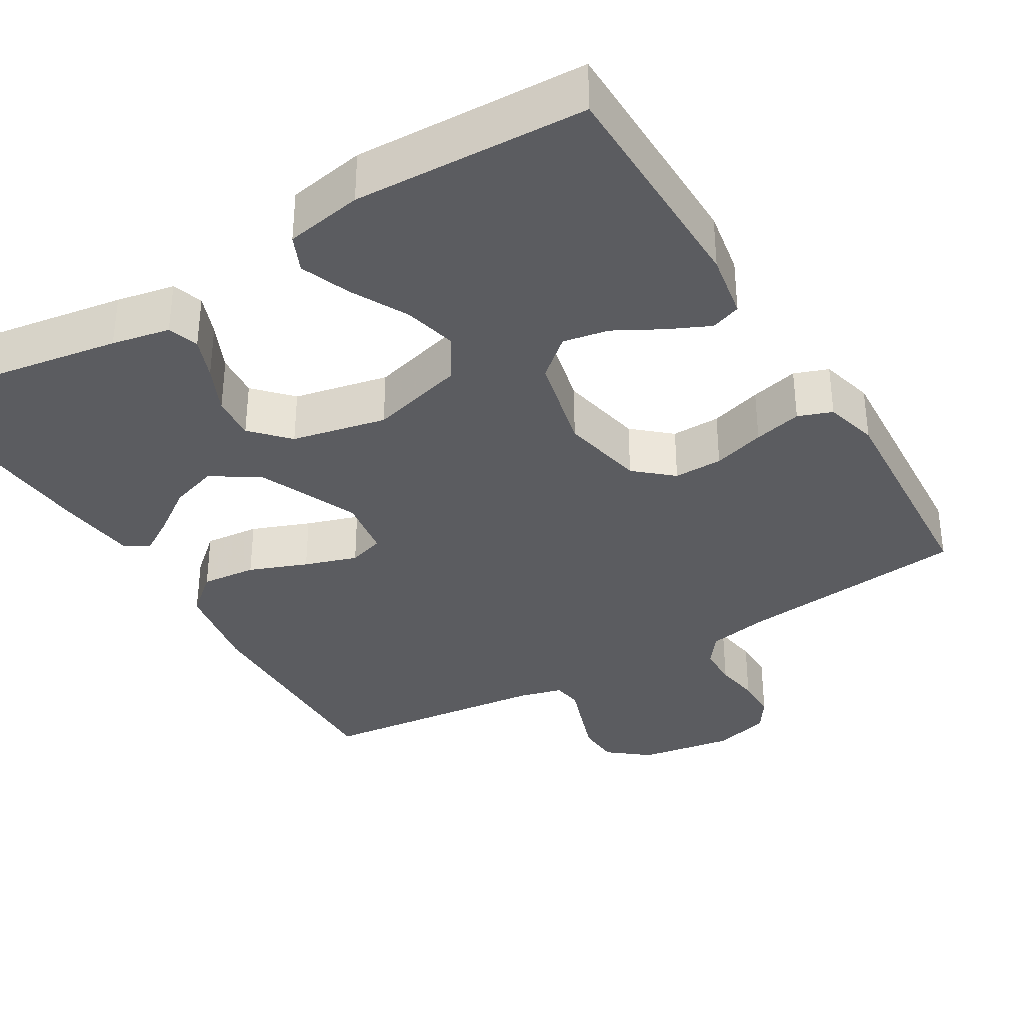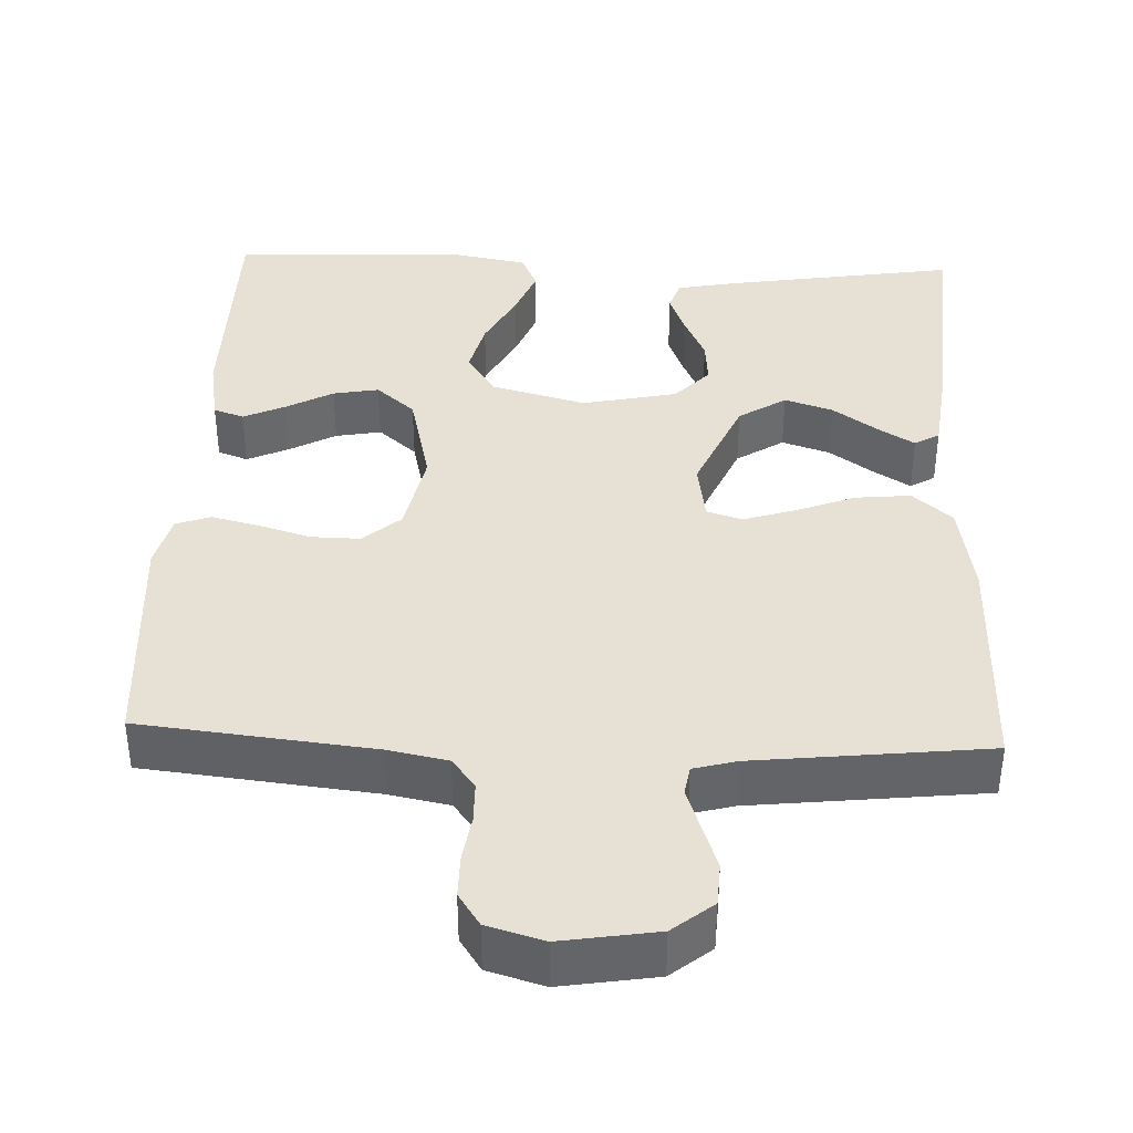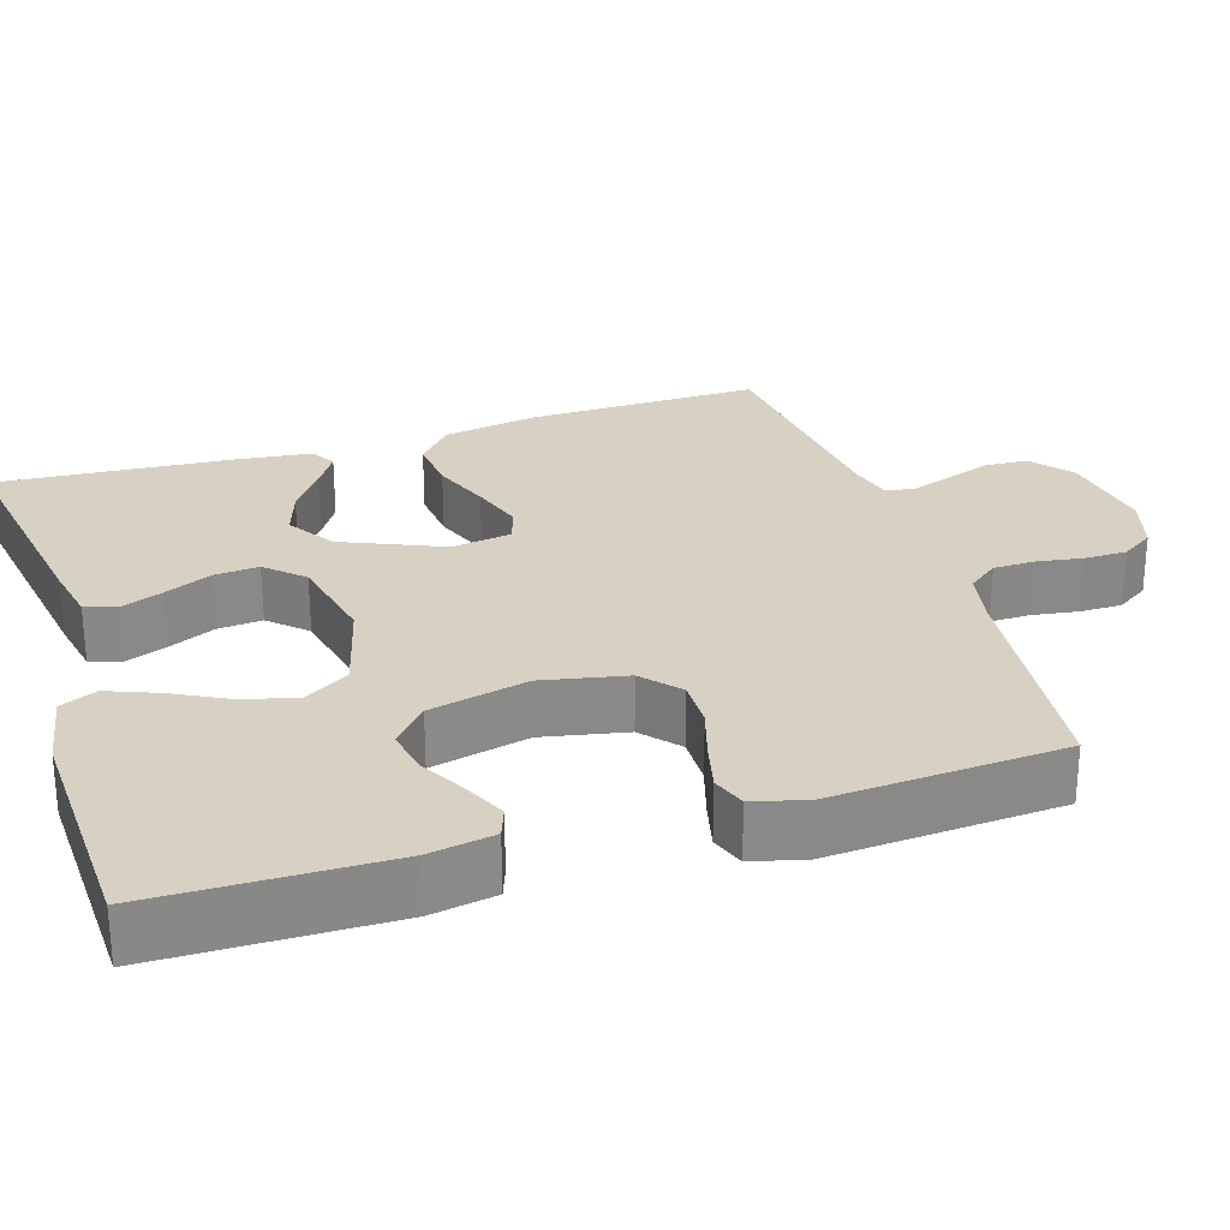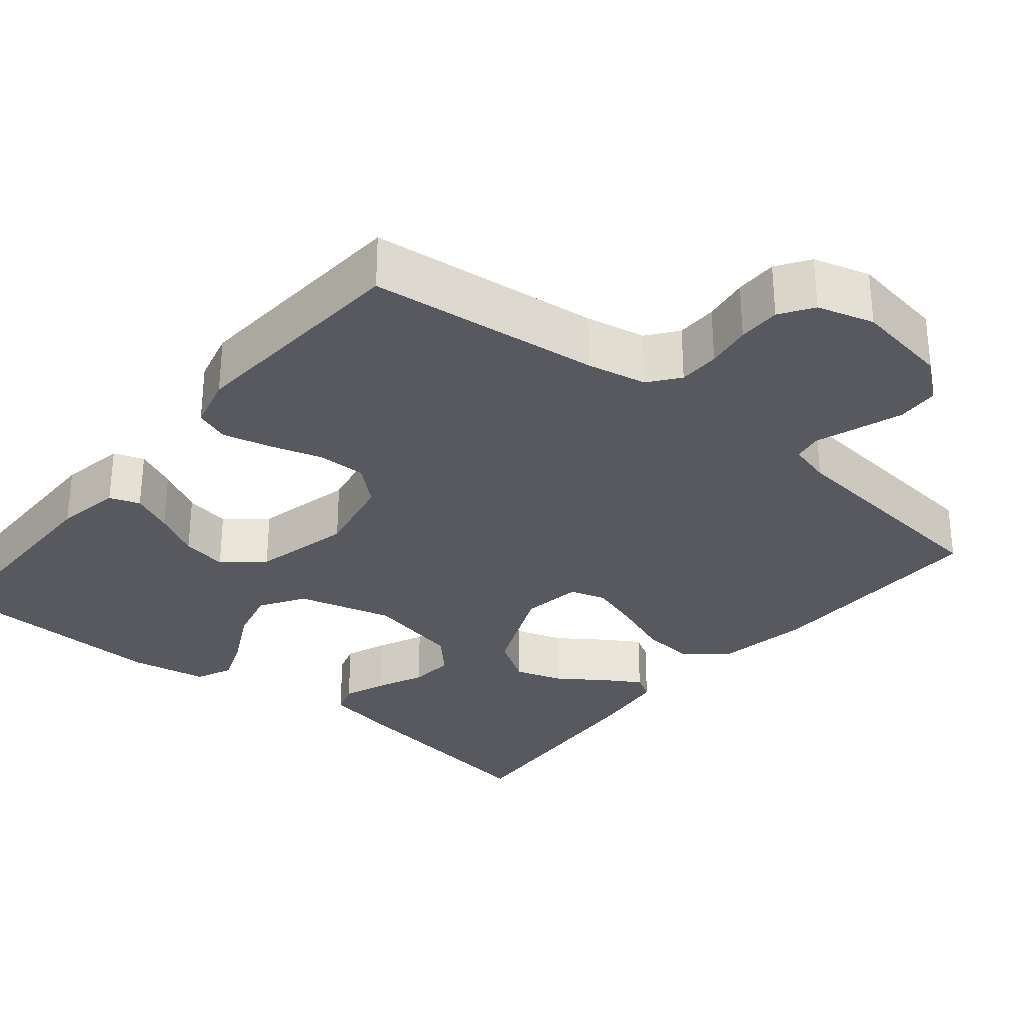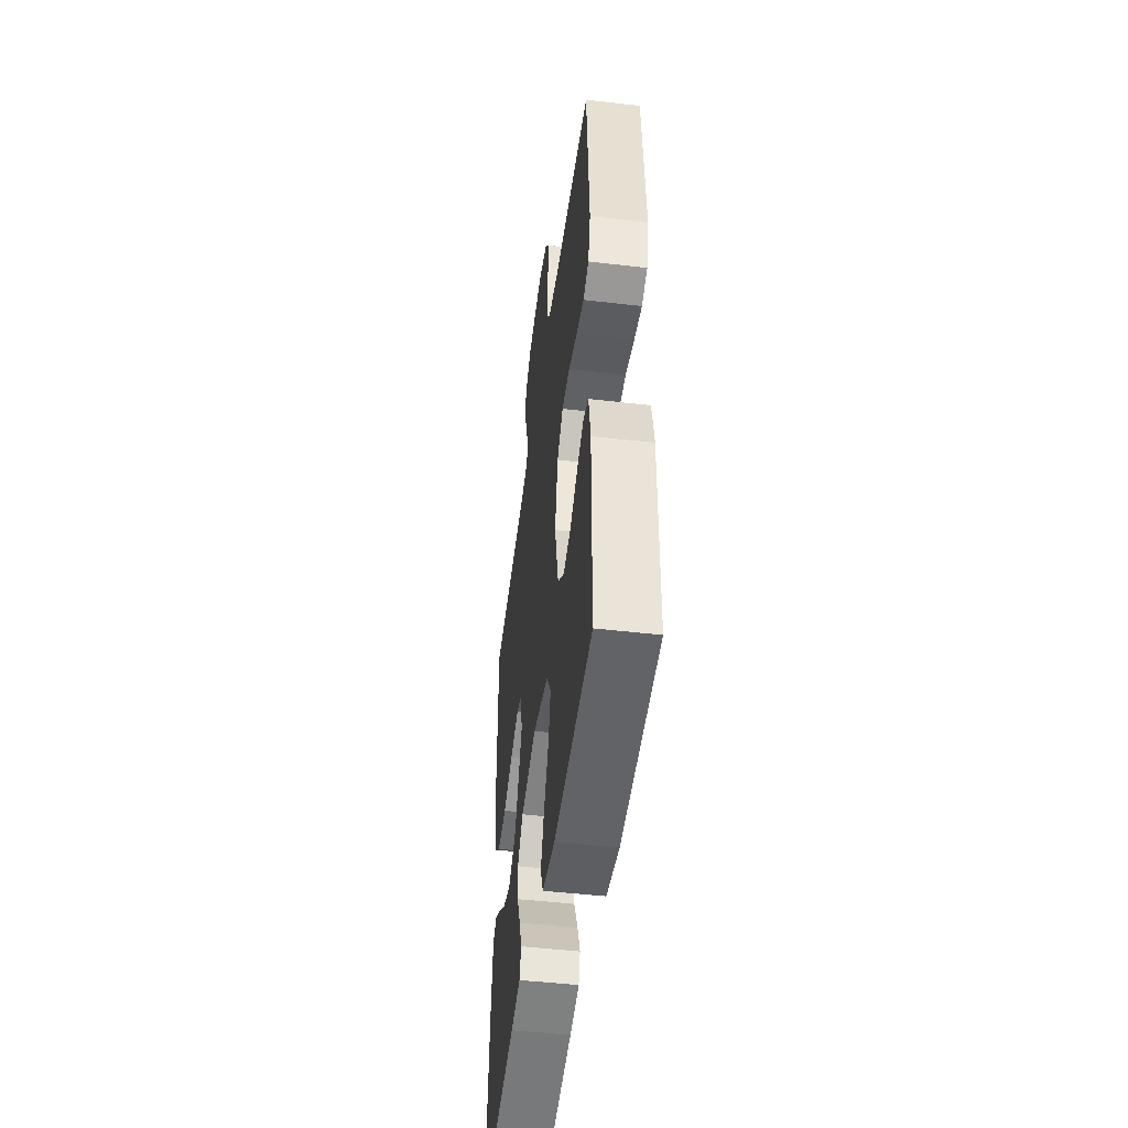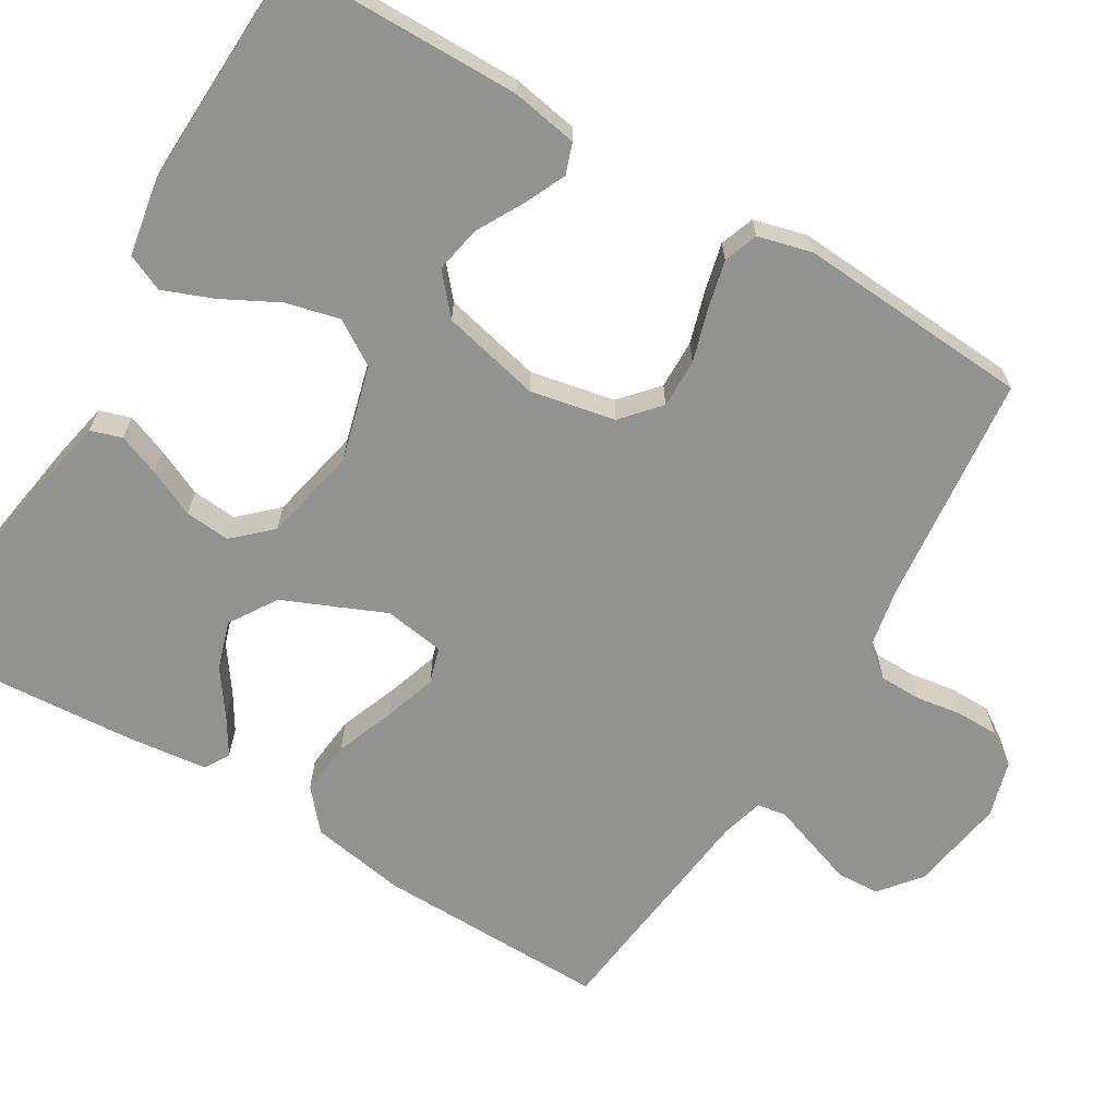
<metadata>
{"format":"obj","ext":"obj","renderer":"f3d","projection":"perspective","resolution":1024,"background":"white","views":[{"elev":-35.2,"azim":-149.0,"up":"+Y"},{"elev":39.0,"azim":2.4,"up":"+Y"},{"elev":27.1,"azim":-107.5,"up":"+Y"},{"elev":-30.3,"azim":-39.4,"up":"+Y"},{"elev":-48.6,"azim":-97.4,"up":"+Z"},{"elev":-66.2,"azim":-120.9,"up":"+Y"}]}
</metadata>
<code>
v -0.5 0.07 -0.5
v -0.503 0.07 -0.2
v -0.488 0.07 -0.115
v -0.449 0.07 -0.101
v -0.395 0.07 -0.126
v -0.335 0.07 -0.159
v -0.276 0.07 -0.17
v -0.226 0.07 -0.127
v -0.196 0.07 0
v -0.218 0.07 0.109
v -0.266 0.07 0.151
v -0.329 0.07 0.15
v -0.396 0.07 0.13
v -0.458 0.07 0.115
v -0.502 0.07 0.131
v -0.52 0.07 0.2
v -0.5 0.07 0.5
v -0.2 0.07 0.532
v -0.123 0.07 0.547
v -0.093 0.07 0.586
v -0.092 0.07 0.639
v -0.101 0.07 0.698
v -0.101 0.07 0.753
v -0.073 0.07 0.795
v 0 0.07 0.816
v 0.123 0.07 0.796
v 0.175 0.07 0.754
v 0.178 0.07 0.699
v 0.158 0.07 0.641
v 0.139 0.07 0.587
v 0.145 0.07 0.549
v 0.2 0.07 0.534
v 0.5 0.07 0.5
v 0.495 0.07 0.2
v 0.474 0.07 0.078
v 0.423 0.07 0.034
v 0.352 0.07 0.041
v 0.277 0.07 0.07
v 0.209 0.07 0.092
v 0.163 0.07 0.078
v 0.151 0.07 0
v 0.207 0.07 -0.13
v 0.268 0.07 -0.169
v 0.33 0.07 -0.149
v 0.388 0.07 -0.108
v 0.435 0.07 -0.079
v 0.467 0.07 -0.098
v 0.479 0.07 -0.2
v 0.5 0.07 -0.5
v 0.2 0.07 -0.452
v 0.125 0.07 -0.437
v 0.112 0.07 -0.397
v 0.133 0.07 -0.343
v 0.161 0.07 -0.282
v 0.166 0.07 -0.224
v 0.122 0.07 -0.177
v 0 0.07 -0.151
v -0.123 0.07 -0.184
v -0.159 0.07 -0.241
v -0.142 0.07 -0.31
v -0.104 0.07 -0.383
v -0.079 0.07 -0.447
v -0.1 0.07 -0.494
v -0.2 0.07 -0.512
v -0.5 0 -0.5
v -0.503 0 -0.2
v -0.488 0 -0.115
v -0.449 0 -0.101
v -0.395 0 -0.126
v -0.335 0 -0.159
v -0.276 0 -0.17
v -0.226 0 -0.127
v -0.196 0 0
v -0.218 0 0.109
v -0.266 0 0.151
v -0.329 0 0.15
v -0.396 0 0.13
v -0.458 0 0.115
v -0.502 0 0.131
v -0.52 0 0.2
v -0.5 0 0.5
v -0.2 0 0.532
v -0.123 0 0.547
v -0.093 0 0.586
v -0.092 0 0.639
v -0.101 0 0.698
v -0.101 0 0.753
v -0.073 0 0.795
v 0 0 0.816
v 0.123 0 0.796
v 0.175 0 0.754
v 0.178 0 0.699
v 0.158 0 0.641
v 0.139 0 0.587
v 0.145 0 0.549
v 0.2 0 0.534
v 0.5 0 0.5
v 0.495 0 0.2
v 0.474 0 0.078
v 0.423 0 0.034
v 0.352 0 0.041
v 0.277 0 0.07
v 0.209 0 0.092
v 0.163 0 0.078
v 0.151 0 0
v 0.207 0 -0.13
v 0.268 0 -0.169
v 0.33 0 -0.149
v 0.388 0 -0.108
v 0.435 0 -0.079
v 0.467 0 -0.098
v 0.479 0 -0.2
v 0.5 0 -0.5
v 0.2 0 -0.452
v 0.125 0 -0.437
v 0.112 0 -0.397
v 0.133 0 -0.343
v 0.161 0 -0.282
v 0.166 0 -0.224
v 0.122 0 -0.177
v 0 0 -0.151
v -0.123 0 -0.184
v -0.159 0 -0.241
v -0.142 0 -0.31
v -0.104 0 -0.383
v -0.079 0 -0.447
v -0.1 0 -0.494
v -0.2 0 -0.512
f 60 61 62 63
f 59 60 63 64
f 51 52 53 54
f 49 50 51 54
f 49 54 55
f 48 49 55 56
f 44 45 46 47
f 44 47 48
f 43 44 48
f 35 36 37 38
f 35 38 39
f 32 33 34 35
f 31 32 35 39
f 30 31 39 40
f 28 29 30
f 27 28 30
f 26 27 30
f 21 22 23 24
f 20 21 24 25
f 15 16 17 18
f 15 18 19
f 12 13 14 15
f 12 15 19
f 11 12 19 20
f 3 4 5 6
f 1 2 3 6
f 59 64 1 6
f 43 48 56 57
f 42 43 57
f 41 42 57
f 41 57 58
f 40 41 58
f 30 40 58
f 10 11 20 25
f 9 10 25 26
f 8 9 26 30
f 59 6 7
f 59 7 8
f 8 30 58 59
f 127 126 125 124
f 128 127 124 123
f 118 117 116 115
f 118 115 114 113
f 119 118 113
f 120 119 113 112
f 111 110 109 108
f 112 111 108
f 112 108 107
f 102 101 100 99
f 103 102 99
f 99 98 97 96
f 103 99 96 95
f 104 103 95 94
f 94 93 92
f 94 92 91
f 94 91 90
f 88 87 86 85
f 89 88 85 84
f 82 81 80 79
f 83 82 79
f 79 78 77 76
f 83 79 76
f 84 83 76 75
f 70 69 68 67
f 70 67 66 65
f 70 65 128 123
f 121 120 112 107
f 121 107 106
f 121 106 105
f 122 121 105
f 122 105 104
f 122 104 94
f 89 84 75 74
f 90 89 74 73
f 94 90 73 72
f 71 70 123
f 72 71 123
f 123 122 94 72
f 1 65 66 2
f 2 66 67 3
f 3 67 68 4
f 4 68 69 5
f 5 69 70 6
f 6 70 71 7
f 7 71 72 8
f 8 72 73 9
f 9 73 74 10
f 10 74 75 11
f 11 75 76 12
f 12 76 77 13
f 13 77 78 14
f 14 78 79 15
f 15 79 80 16
f 16 80 81 17
f 17 81 82 18
f 18 82 83 19
f 19 83 84 20
f 20 84 85 21
f 21 85 86 22
f 22 86 87 23
f 23 87 88 24
f 24 88 89 25
f 25 89 90 26
f 26 90 91 27
f 27 91 92 28
f 28 92 93 29
f 29 93 94 30
f 30 94 95 31
f 31 95 96 32
f 32 96 97 33
f 33 97 98 34
f 34 98 99 35
f 35 99 100 36
f 36 100 101 37
f 37 101 102 38
f 38 102 103 39
f 39 103 104 40
f 40 104 105 41
f 41 105 106 42
f 42 106 107 43
f 43 107 108 44
f 44 108 109 45
f 45 109 110 46
f 46 110 111 47
f 47 111 112 48
f 48 112 113 49
f 49 113 114 50
f 50 114 115 51
f 51 115 116 52
f 52 116 117 53
f 53 117 118 54
f 54 118 119 55
f 55 119 120 56
f 56 120 121 57
f 57 121 122 58
f 58 122 123 59
f 59 123 124 60
f 60 124 125 61
f 61 125 126 62
f 62 126 127 63
f 63 127 128 64
f 64 128 65 1

</code>
